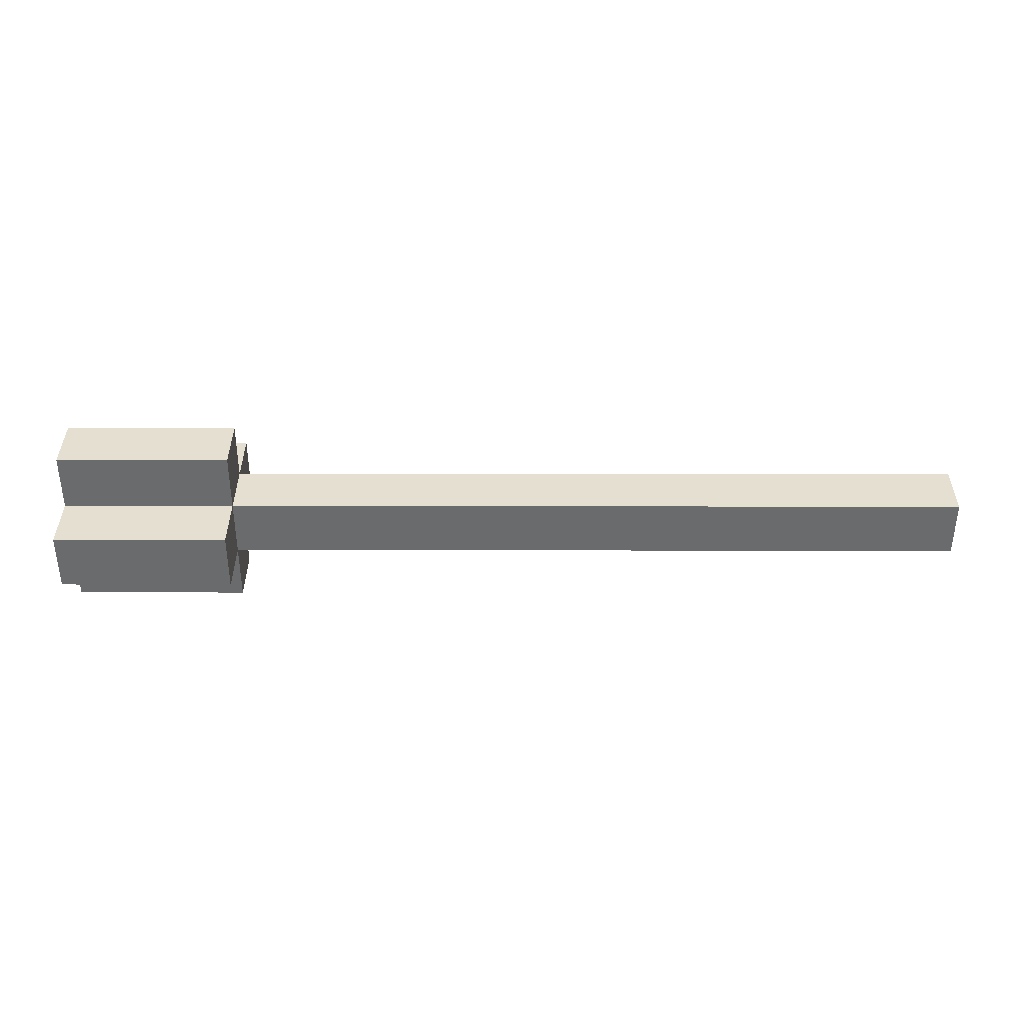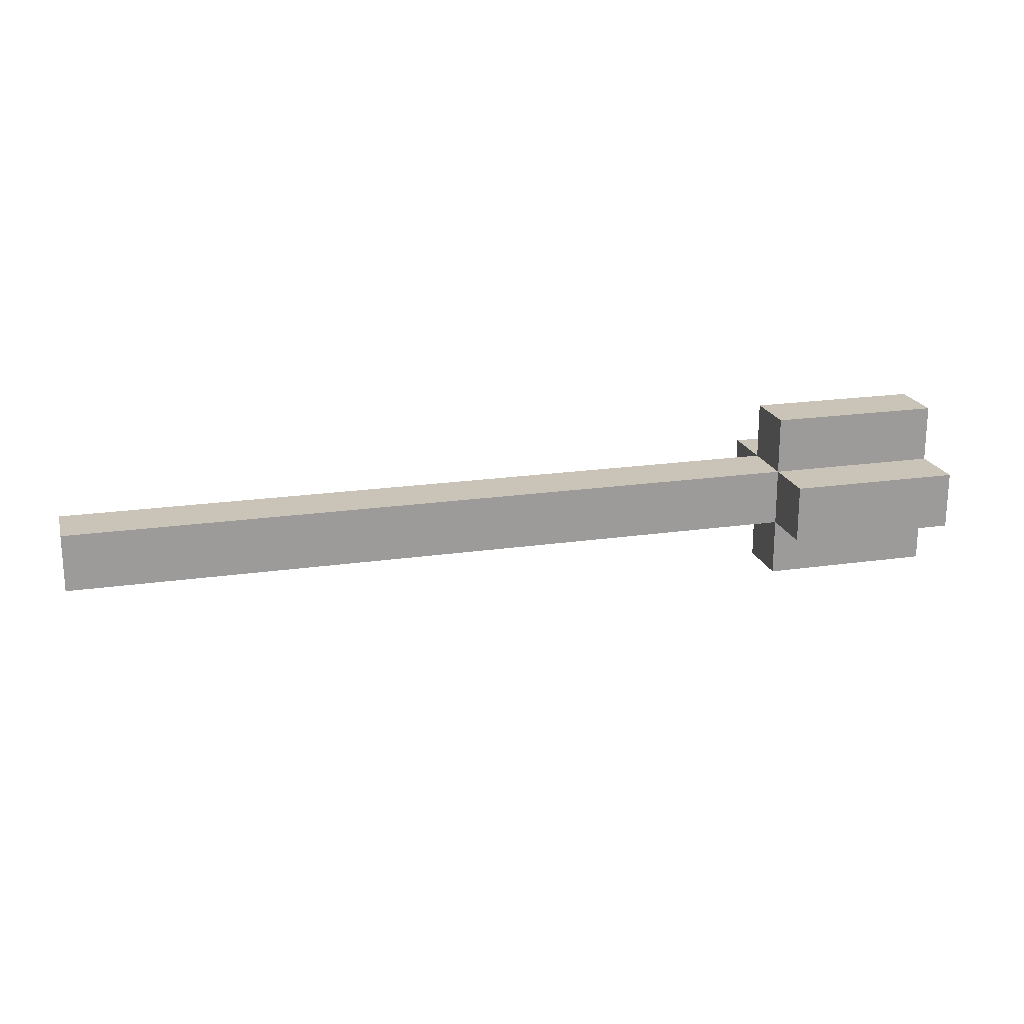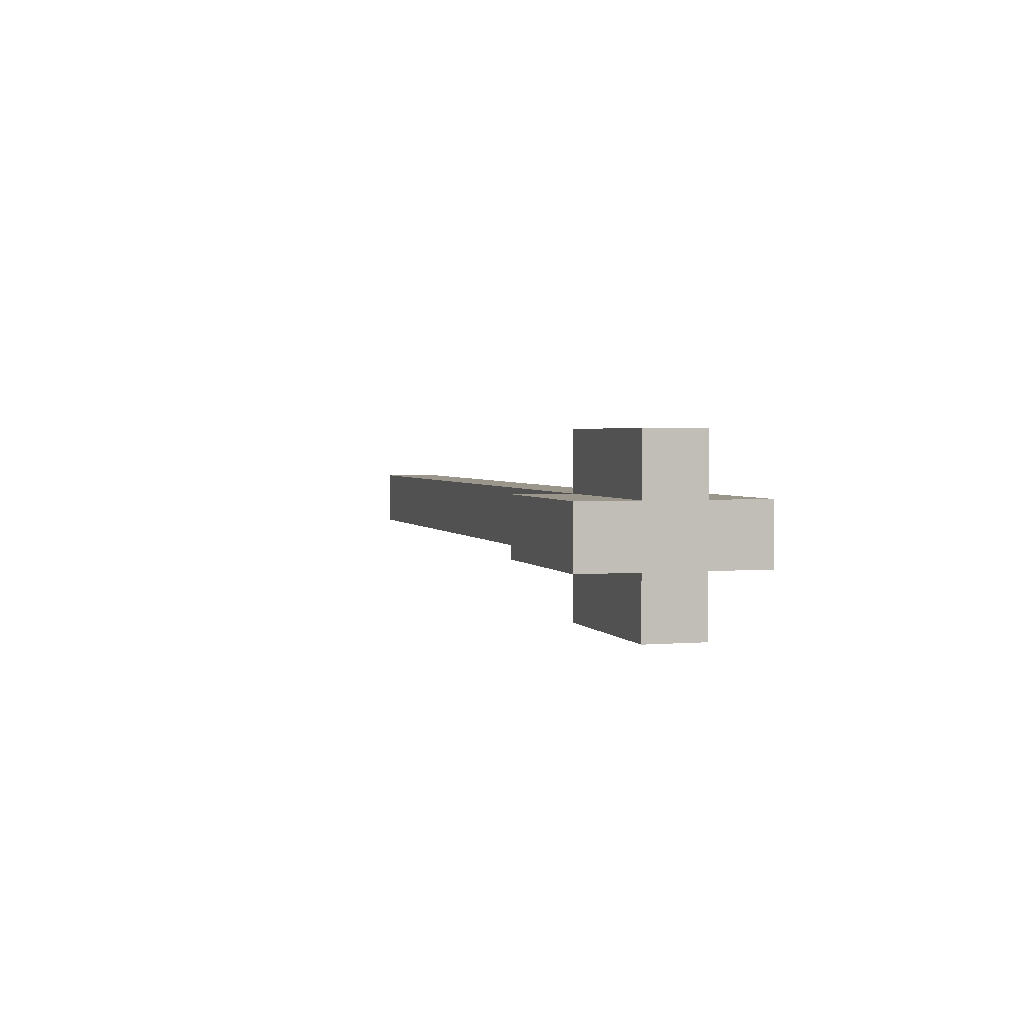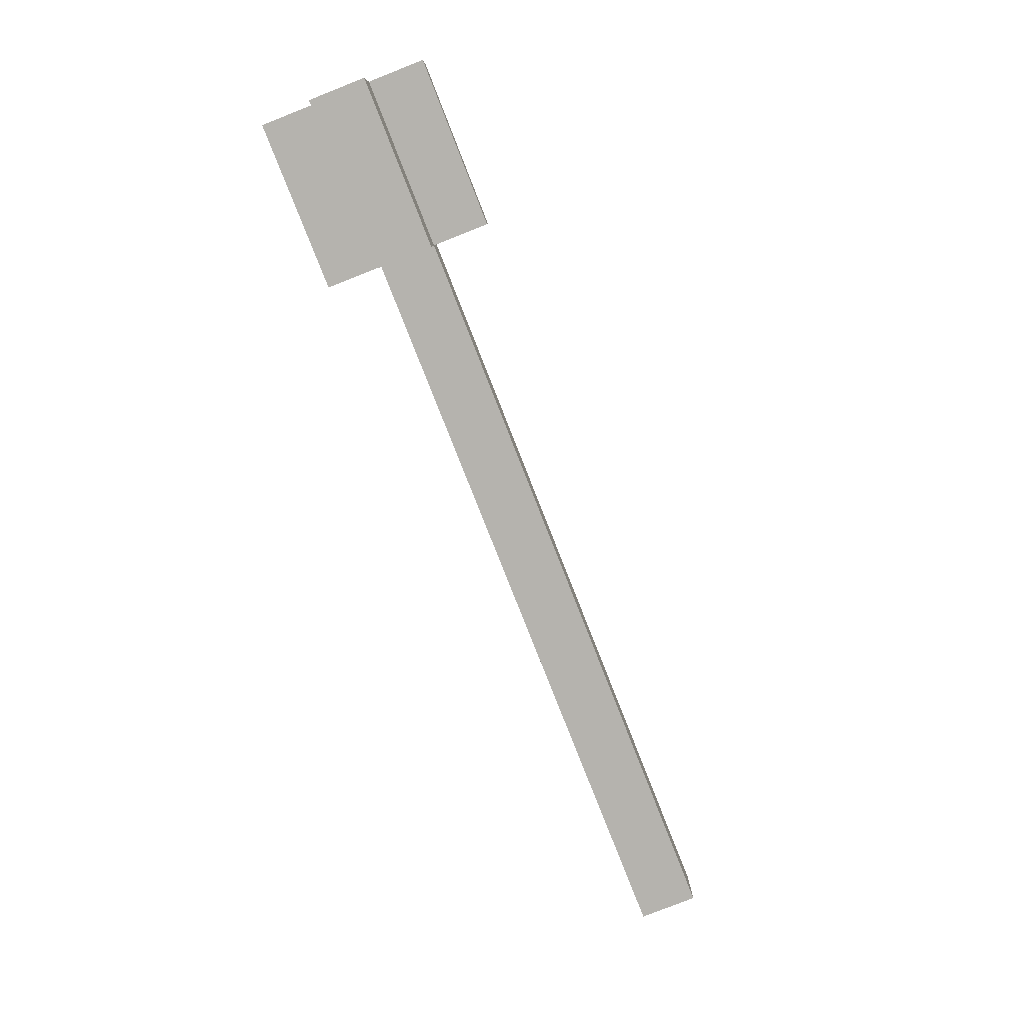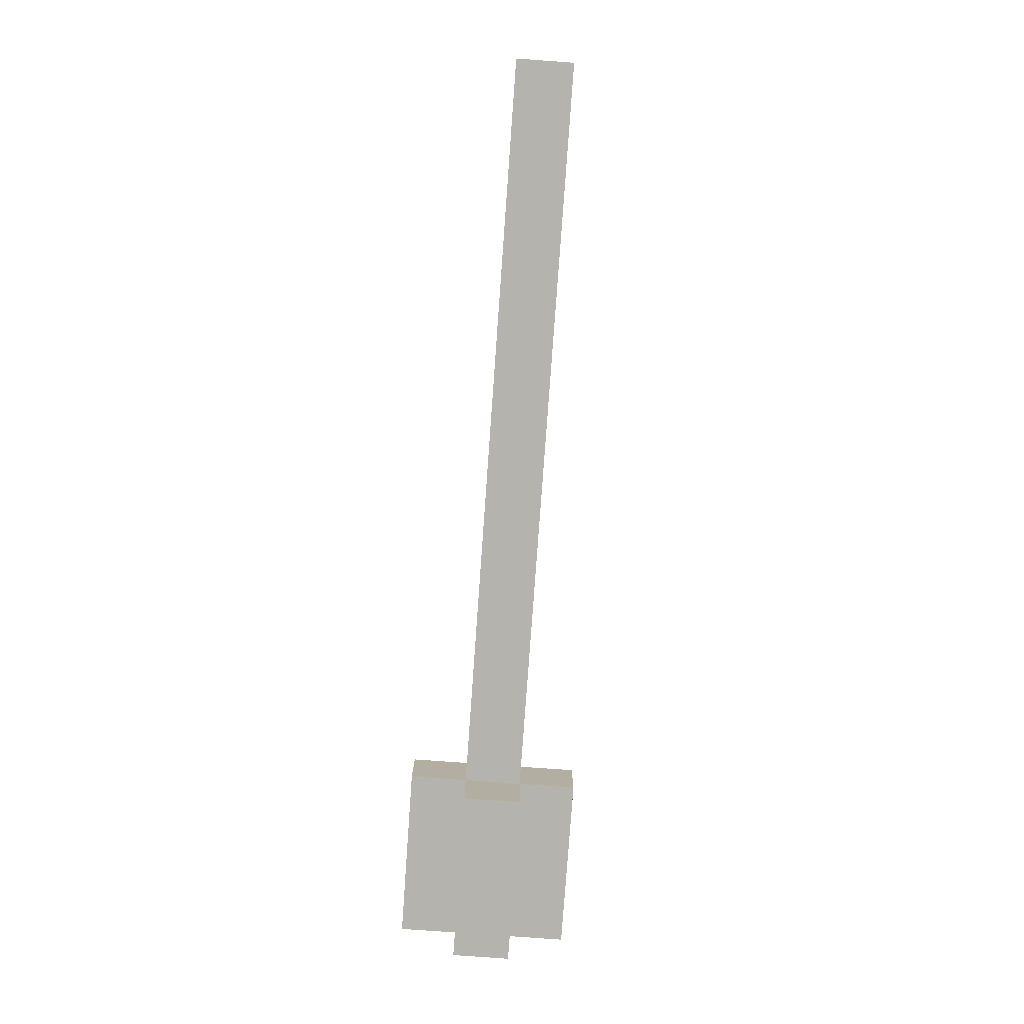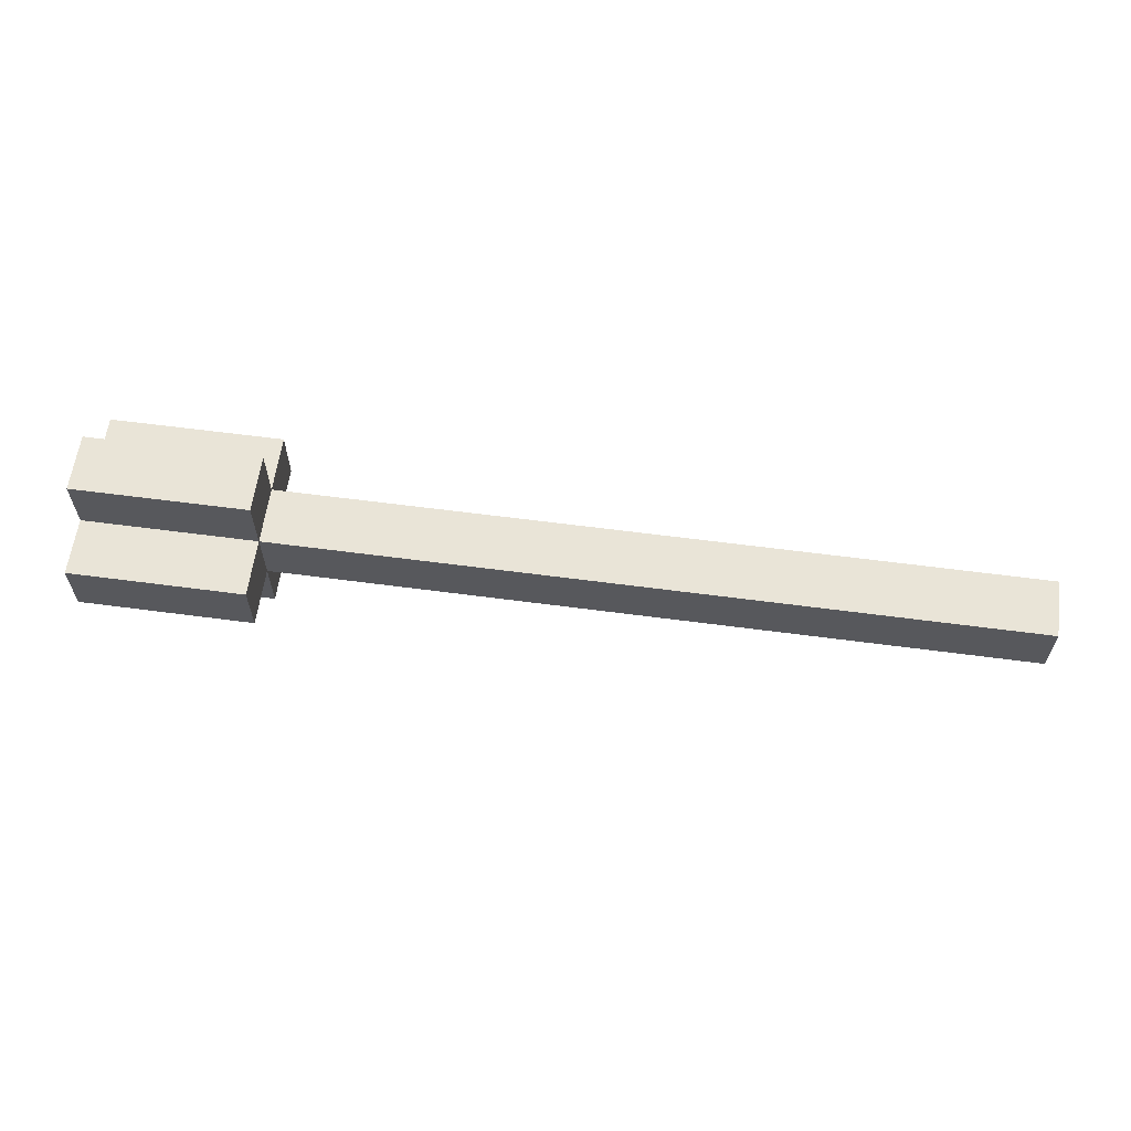
<metadata>
{"format":"obj","ext":"obj","renderer":"f3d","projection":"perspective","resolution":1024,"background":"white","views":[{"elev":36.7,"azim":0.1,"up":"+Y"},{"elev":20.0,"azim":164.9,"up":"+Y"},{"elev":2.5,"azim":-106.5,"up":"+Z"},{"elev":-79.9,"azim":-68.5,"up":"+Y"},{"elev":-79.9,"azim":85.9,"up":"+Z"},{"elev":61.0,"azim":7.7,"up":"+Z"}]}
</metadata>
<code>
o Weapon - Arrow
v -30 1.7 -9.4
v -29.7 1.7 -9.4
v -30 1.6 -9.4
v -29.7 1.6 -9.4
v -30 1.8 -9.5
v -29.7 1.8 -9.5
v -30 1.7 -9.5
v -29.7 1.7 -9.5
v -28.5 1.7 -9.5
v -28.4 1.7 -9.5
v -30 1.6 -9.5
v -29.7 1.6 -9.5
v -28.5 1.6 -9.5
v -28.4 1.6 -9.5
v -30 1.5 -9.5
v -29.7 1.5 -9.5
v -30 1.8 -9.6
v -29.7 1.8 -9.6
v -30 1.7 -9.6
v -29.7 1.7 -9.6
v -28.5 1.7 -9.6
v -28.4 1.7 -9.6
v -30 1.6 -9.6
v -29.7 1.6 -9.6
v -28.5 1.6 -9.6
v -28.4 1.6 -9.6
v -30 1.5 -9.6
v -29.7 1.5 -9.6
v -30 1.7 -9.7
v -29.7 1.7 -9.7
v -30 1.6 -9.7
v -29.7 1.6 -9.7
v -30 1.7 -9.4
v -30 1.6 -9.4
v -30 1.8 -9.5
v -30 1.7 -9.5
v -30 1.6 -9.5
v -30 1.5 -9.5
v -30 1.8 -9.6
v -30 1.7 -9.6
v -30 1.6 -9.6
v -30 1.5 -9.6
v -30 1.7 -9.7
v -30 1.6 -9.7
v -29.7 1.7 -9.4
v -29.7 1.6 -9.4
v -29.7 1.8 -9.5
v -29.7 1.7 -9.5
v -29.7 1.6 -9.5
v -29.7 1.5 -9.5
v -29.7 1.8 -9.6
v -29.7 1.7 -9.6
v -29.7 1.6 -9.6
v -29.7 1.5 -9.6
v -29.7 1.7 -9.7
v -29.7 1.6 -9.7
v -28.4 1.7 -9.5
v -28.4 1.6 -9.5
v -28.4 1.7 -9.6
v -28.4 1.6 -9.6
v -30 1.8 -9.5
v -30 1.8 -9.6
v -29.7 1.8 -9.5
v -29.7 1.8 -9.6
v -30 1.7 -9.4
v -30 1.7 -9.5
v -30 1.7 -9.6
v -30 1.7 -9.7
v -29.7 1.7 -9.4
v -29.7 1.7 -9.5
v -29.7 1.7 -9.6
v -29.7 1.7 -9.7
v -28.5 1.7 -9.5
v -28.5 1.7 -9.6
v -28.4 1.7 -9.5
v -28.4 1.7 -9.6
v -30 1.6 -9.4
v -30 1.6 -9.5
v -30 1.6 -9.6
v -30 1.6 -9.7
v -29.7 1.6 -9.4
v -29.7 1.6 -9.5
v -29.7 1.6 -9.6
v -29.7 1.6 -9.7
v -28.5 1.6 -9.5
v -28.5 1.6 -9.6
v -28.4 1.6 -9.5
v -28.4 1.6 -9.6
v -30 1.5 -9.5
v -30 1.5 -9.6
v -29.7 1.5 -9.5
v -29.7 1.5 -9.6
f 3 2 1
f 4 2 3
f 7 6 5
f 8 6 7
f 12 9 8
f 13 10 9
f 13 9 12
f 14 10 13
f 15 12 11
f 16 12 15
f 17 18 19
f 19 18 20
f 20 21 24
f 21 22 25
f 24 21 25
f 25 22 26
f 23 24 27
f 27 24 28
f 29 30 31
f 31 30 32
f 36 34 33
f 37 34 36
f 39 36 35
f 40 37 36
f 40 36 39
f 41 38 37
f 41 37 40
f 42 38 41
f 43 41 40
f 44 41 43
f 45 46 48
f 48 46 49
f 47 48 51
f 51 48 52
f 49 50 53
f 53 50 54
f 52 53 55
f 55 53 56
f 57 58 59
f 59 58 60
f 63 62 61
f 64 62 63
f 69 66 65
f 70 66 69
f 71 68 67
f 72 68 71
f 73 71 70
f 74 71 73
f 75 74 73
f 76 74 75
f 77 78 81
f 81 78 82
f 79 80 83
f 83 80 84
f 82 83 85
f 85 83 86
f 85 86 87
f 87 86 88
f 89 90 91
f 91 90 92

</code>
